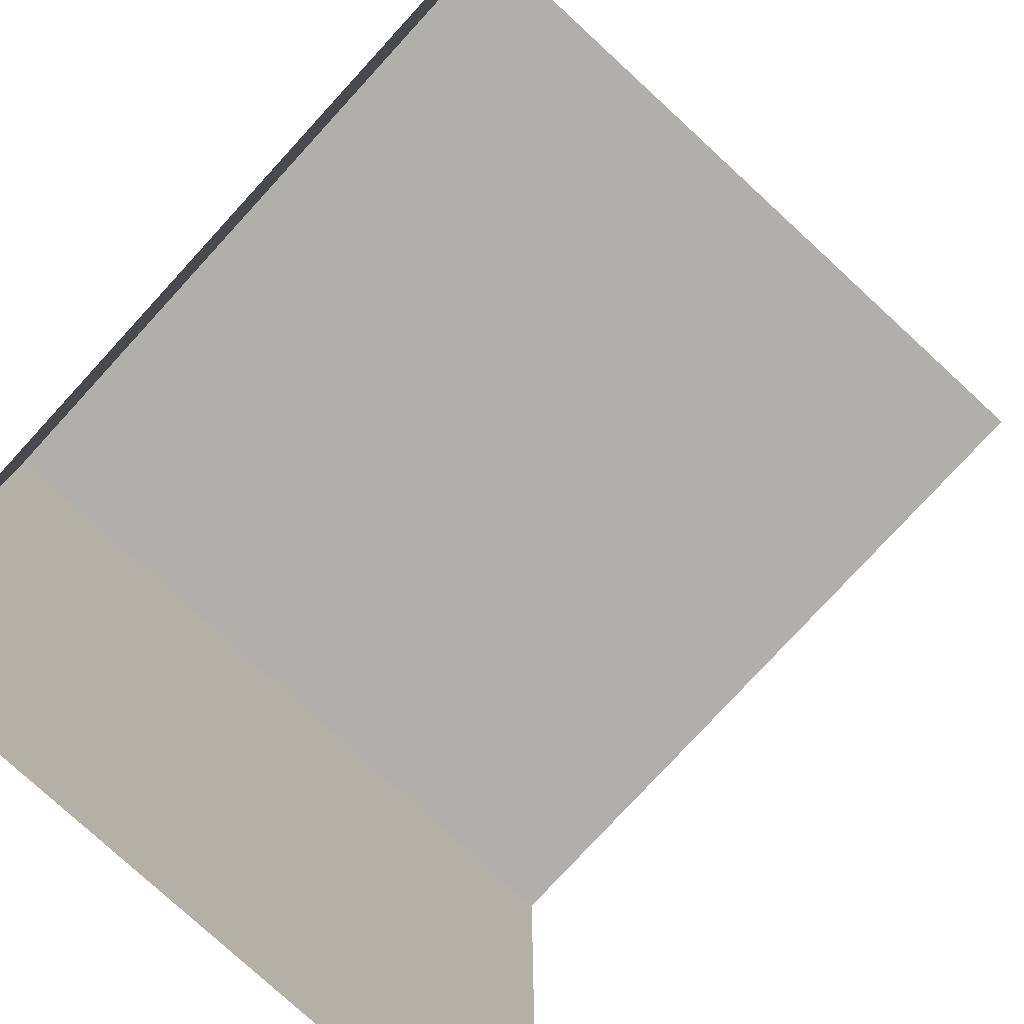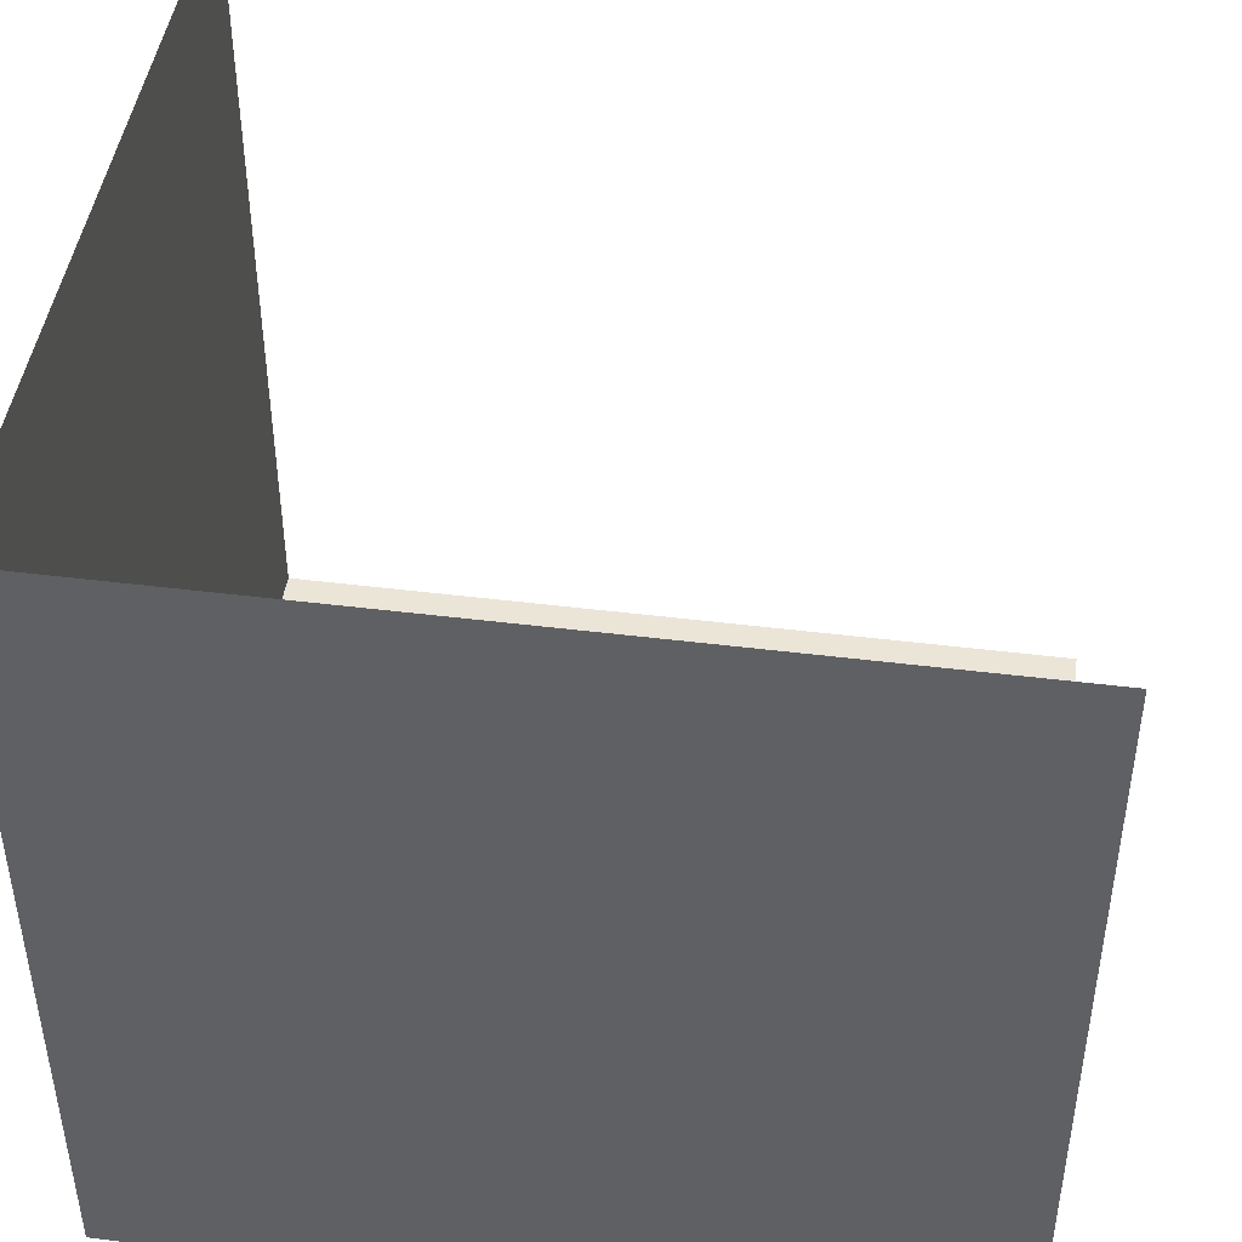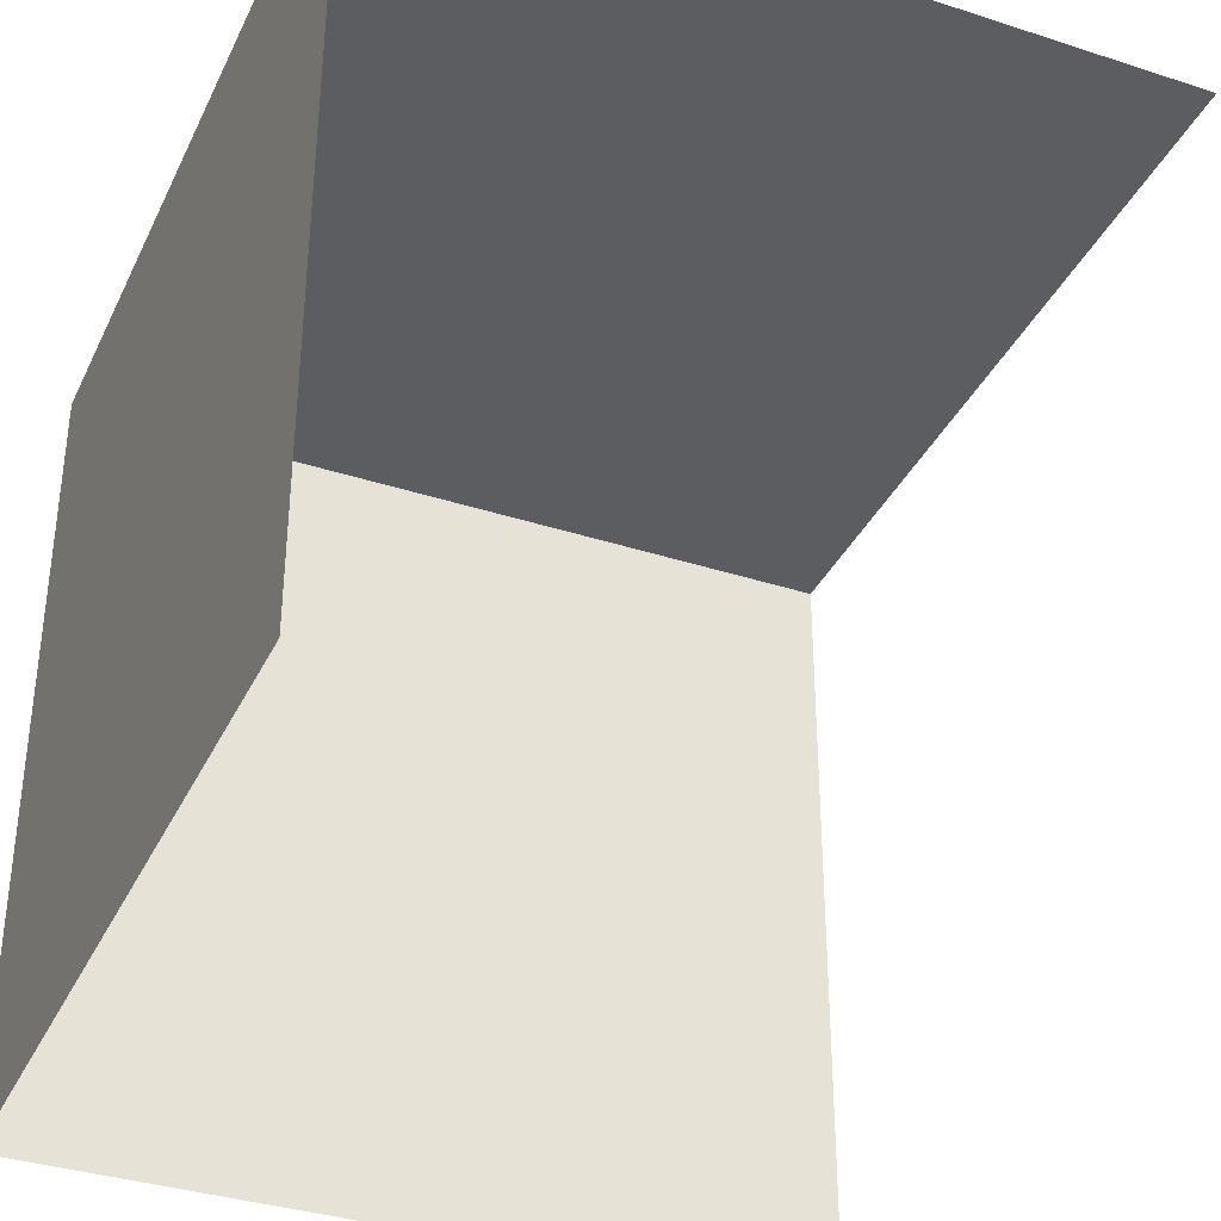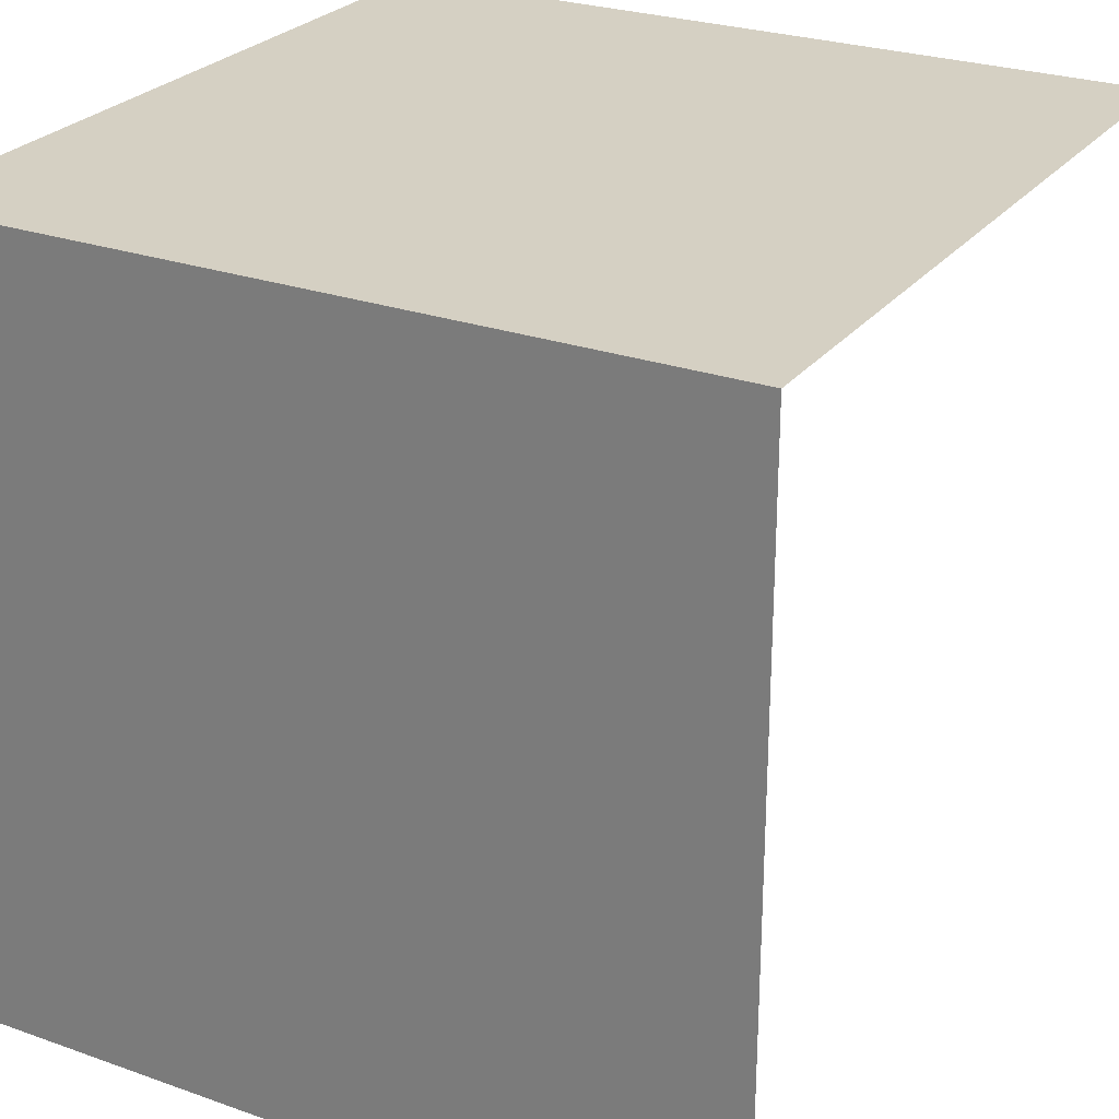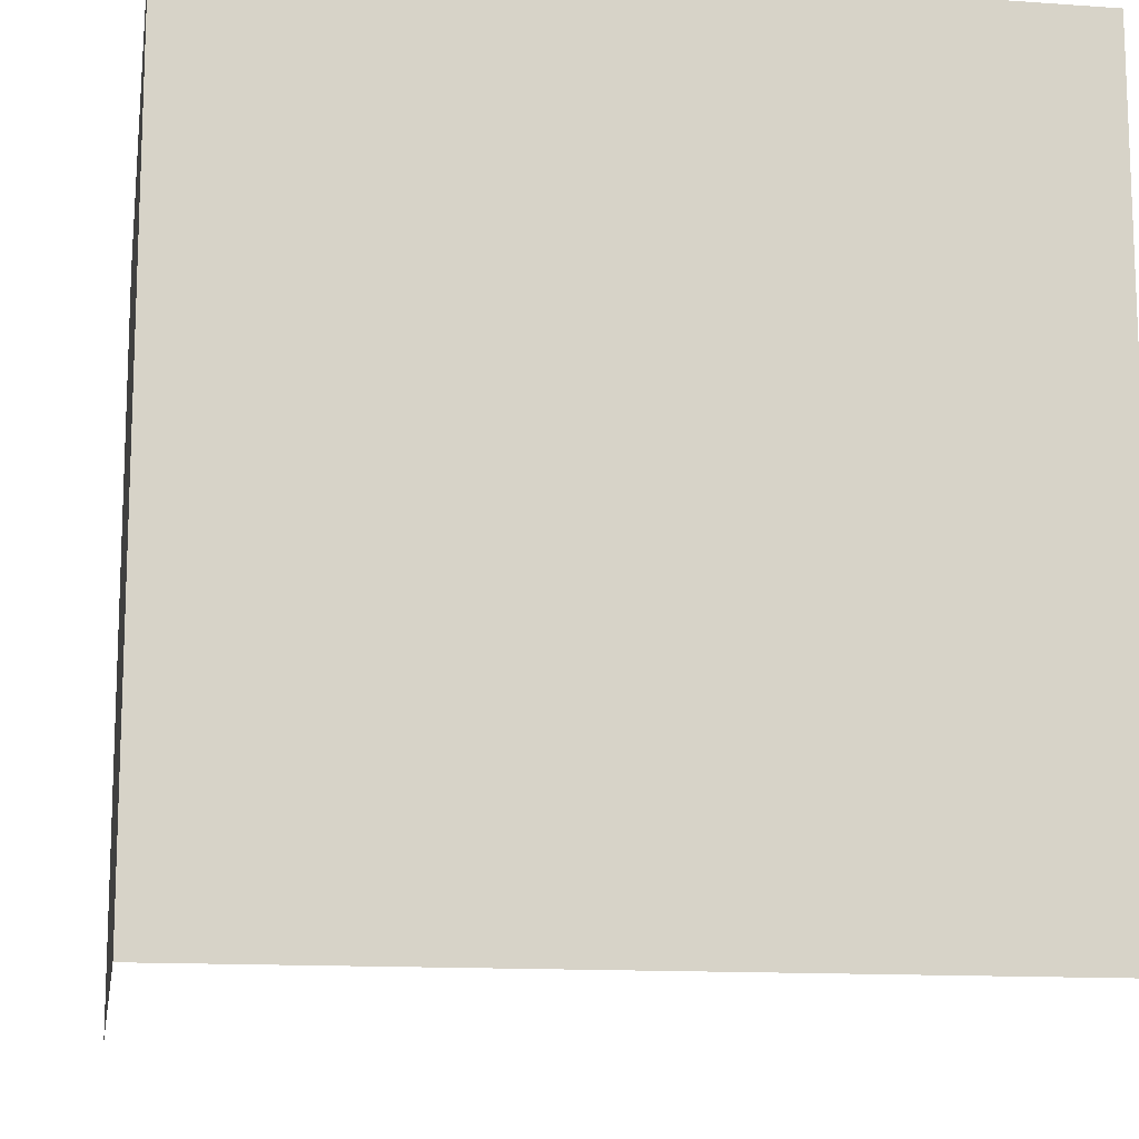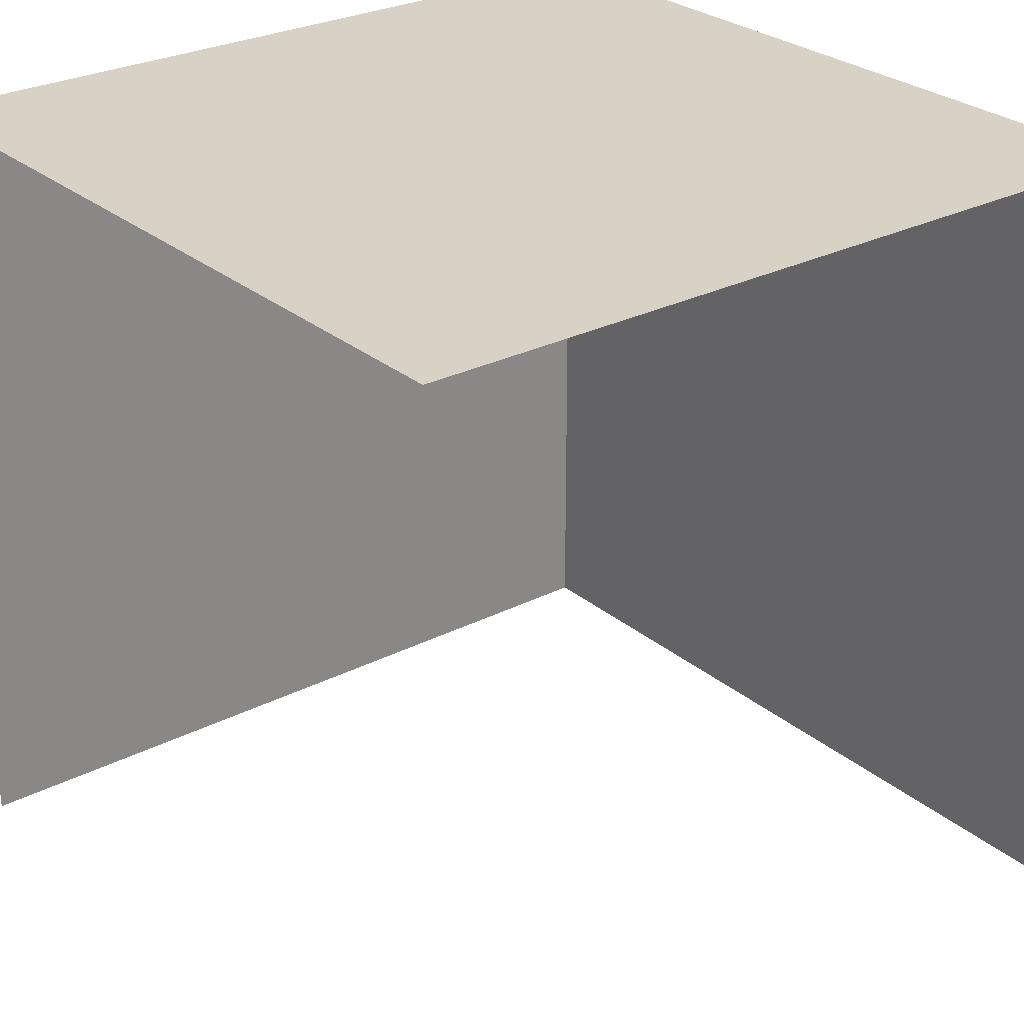
<metadata>
{"format":"obj","ext":"obj","renderer":"f3d","projection":"perspective","resolution":1024,"background":"white","views":[{"elev":-78.3,"azim":47.4,"up":"+Z"},{"elev":45.6,"azim":8.2,"up":"+Y"},{"elev":-35.8,"azim":66.9,"up":"+Z"},{"elev":26.2,"azim":29.2,"up":"+Z"},{"elev":-13.2,"azim":-9.2,"up":"+Z"},{"elev":27.5,"azim":141.8,"up":"+Z"}]}
</metadata>
<code>
o Plane
v 1 0 -1
v -1 0 -1
v -1 2 1
v -1 2 -1
v -1 0 1
v 1 0 1
v 1 2 1
f 5 6 1 2
f 5 2 4 3
f 5 3 7 6

</code>
